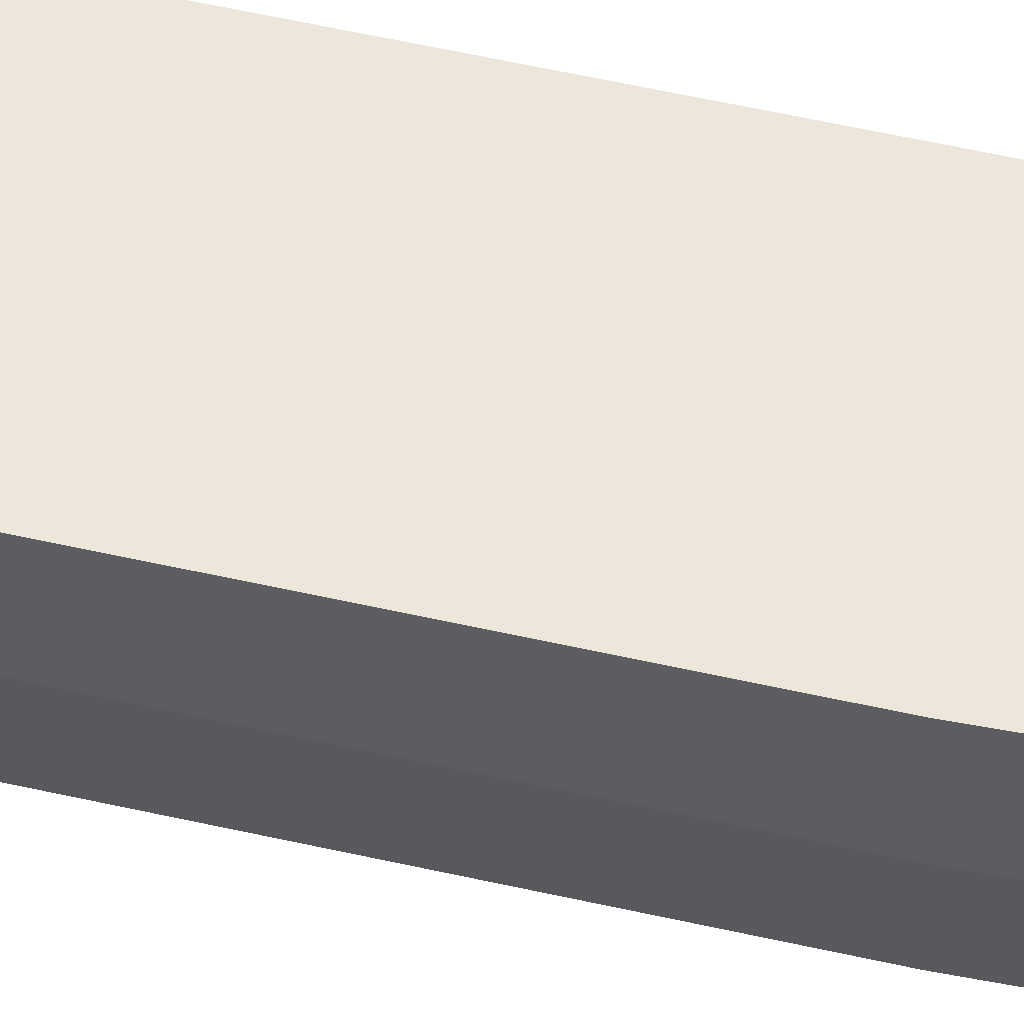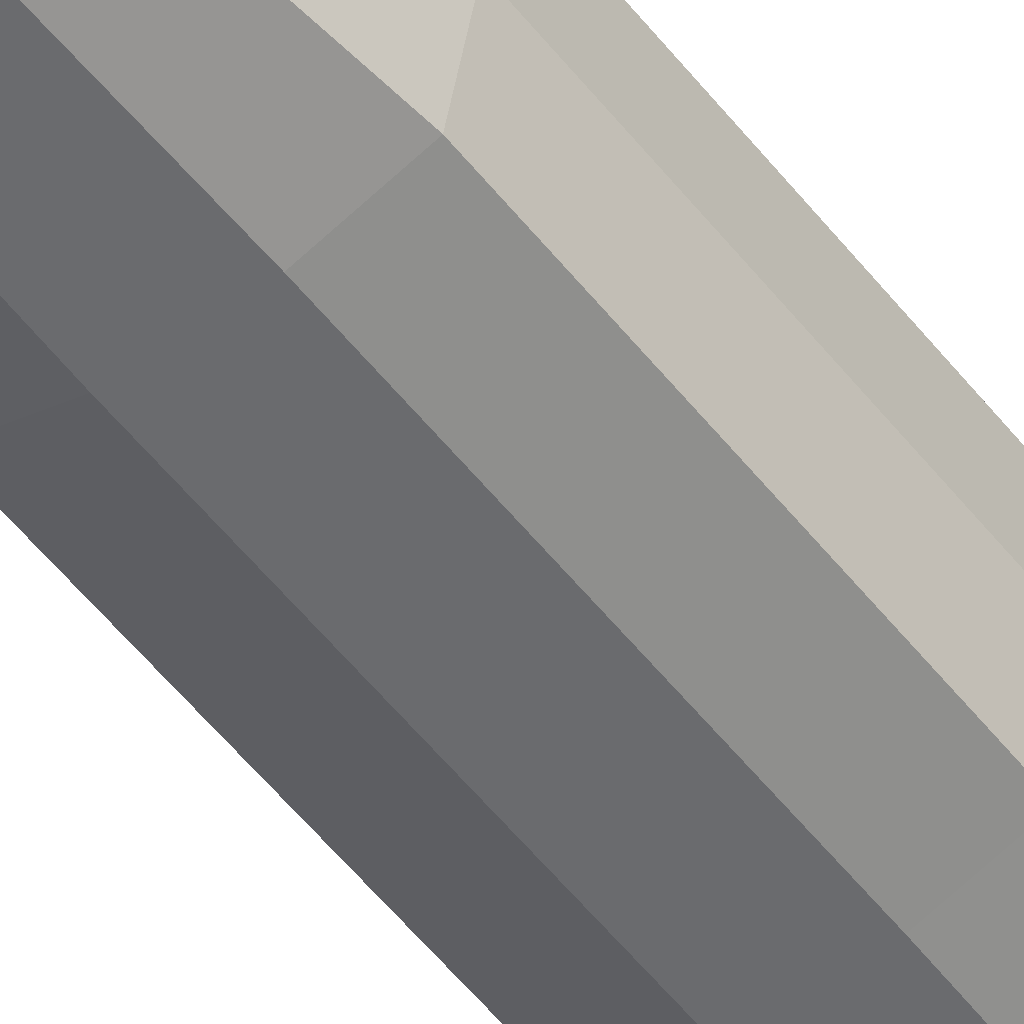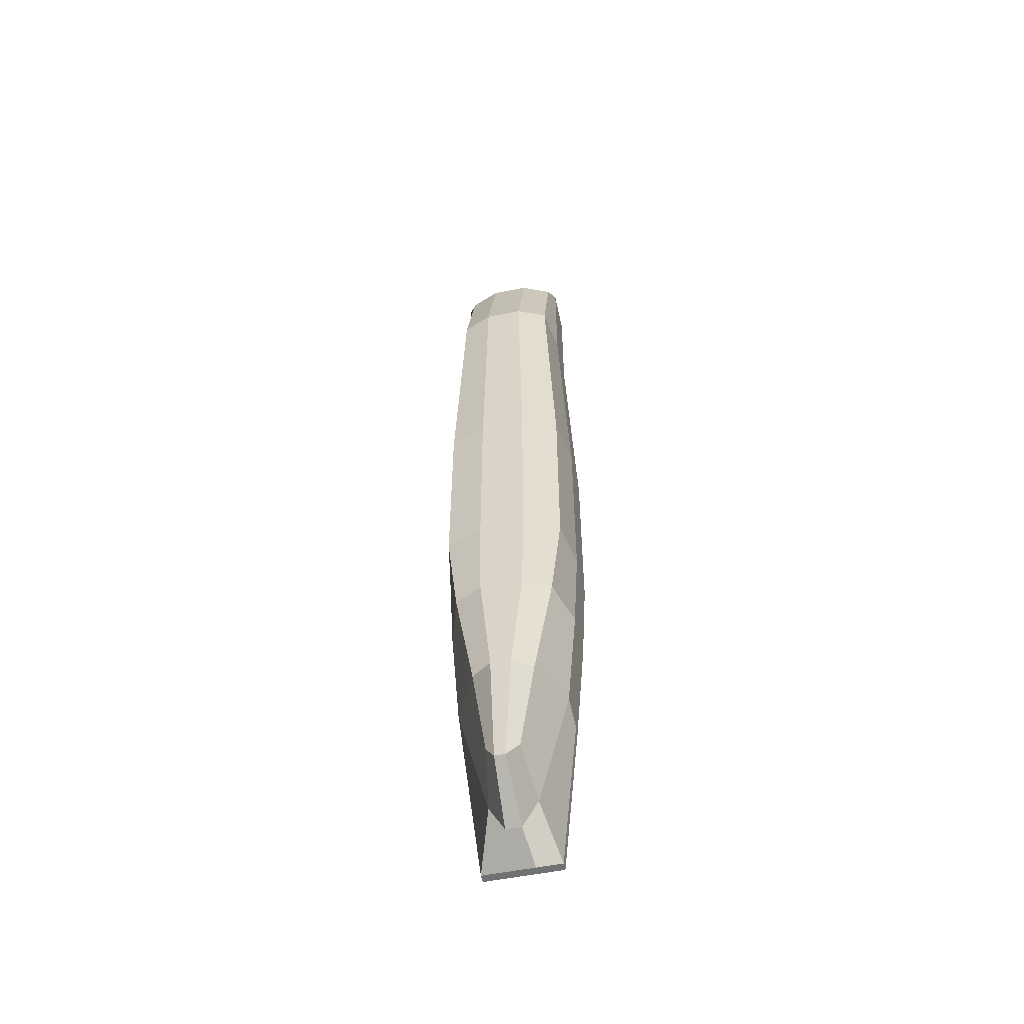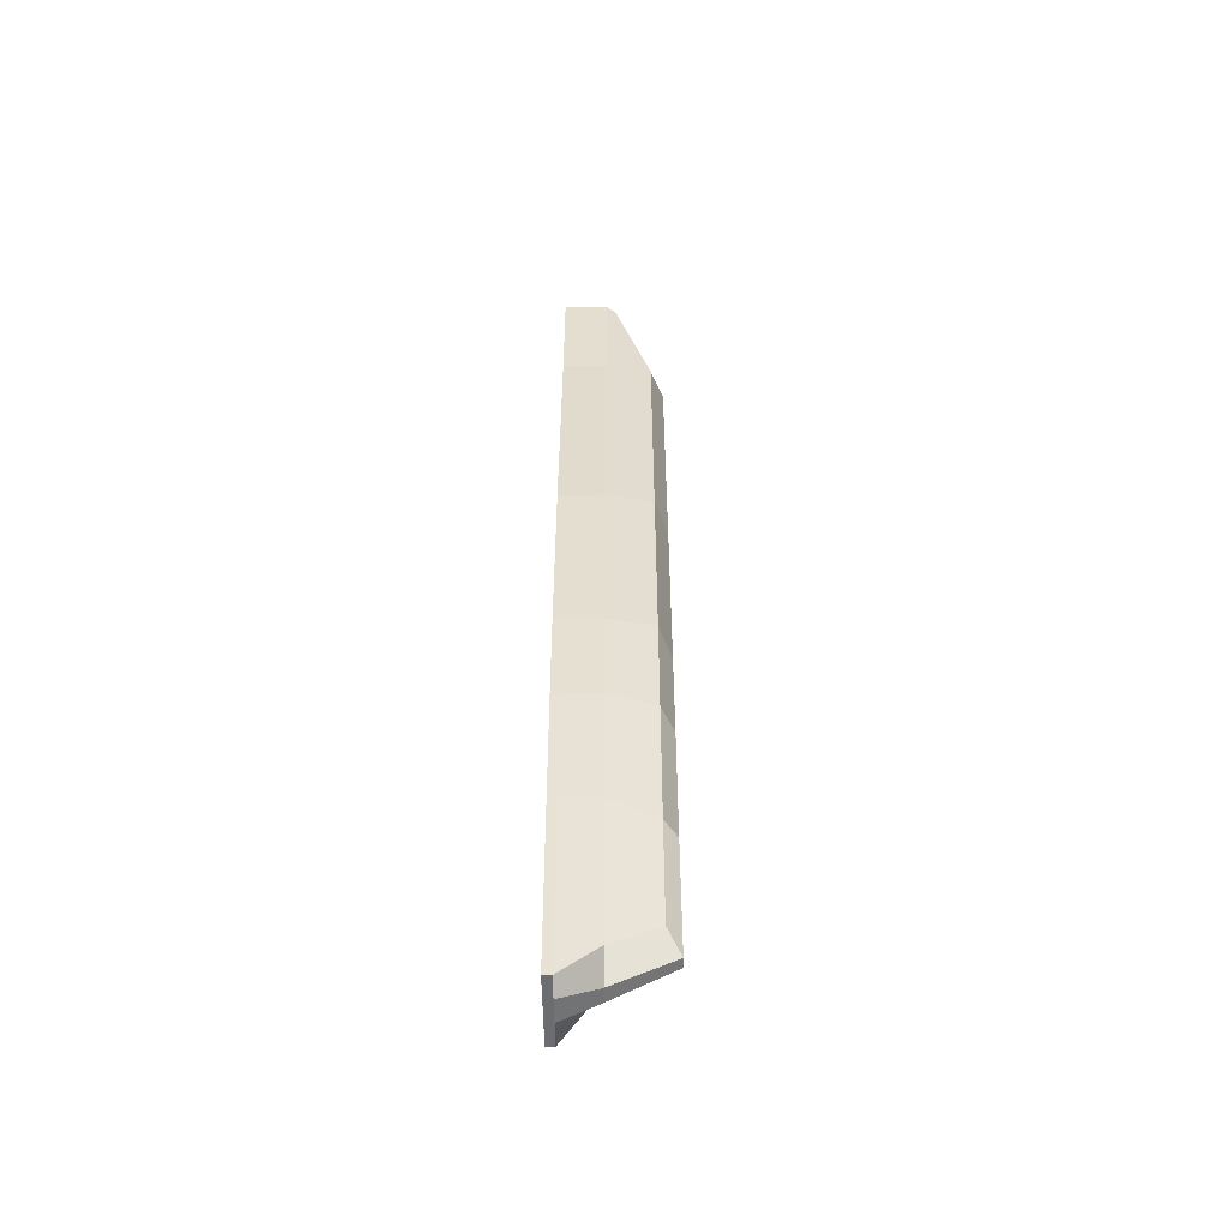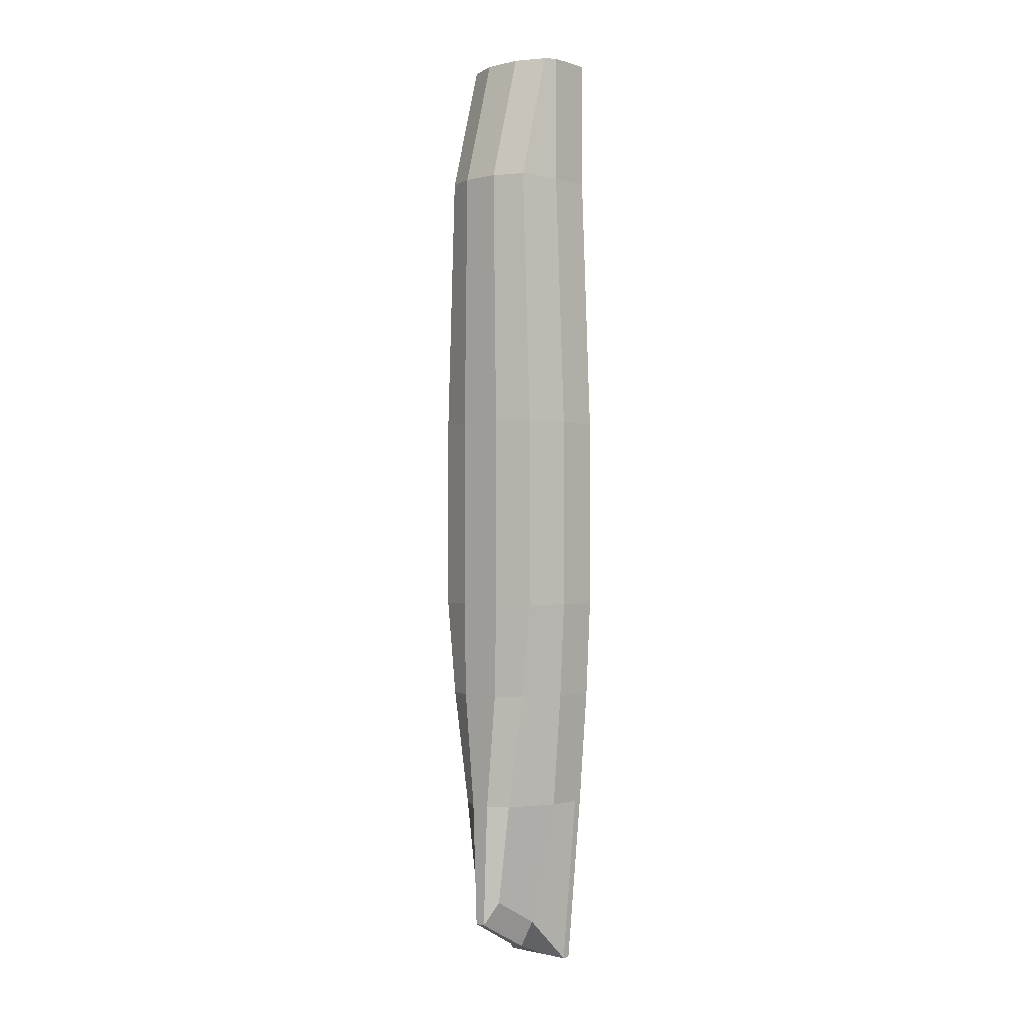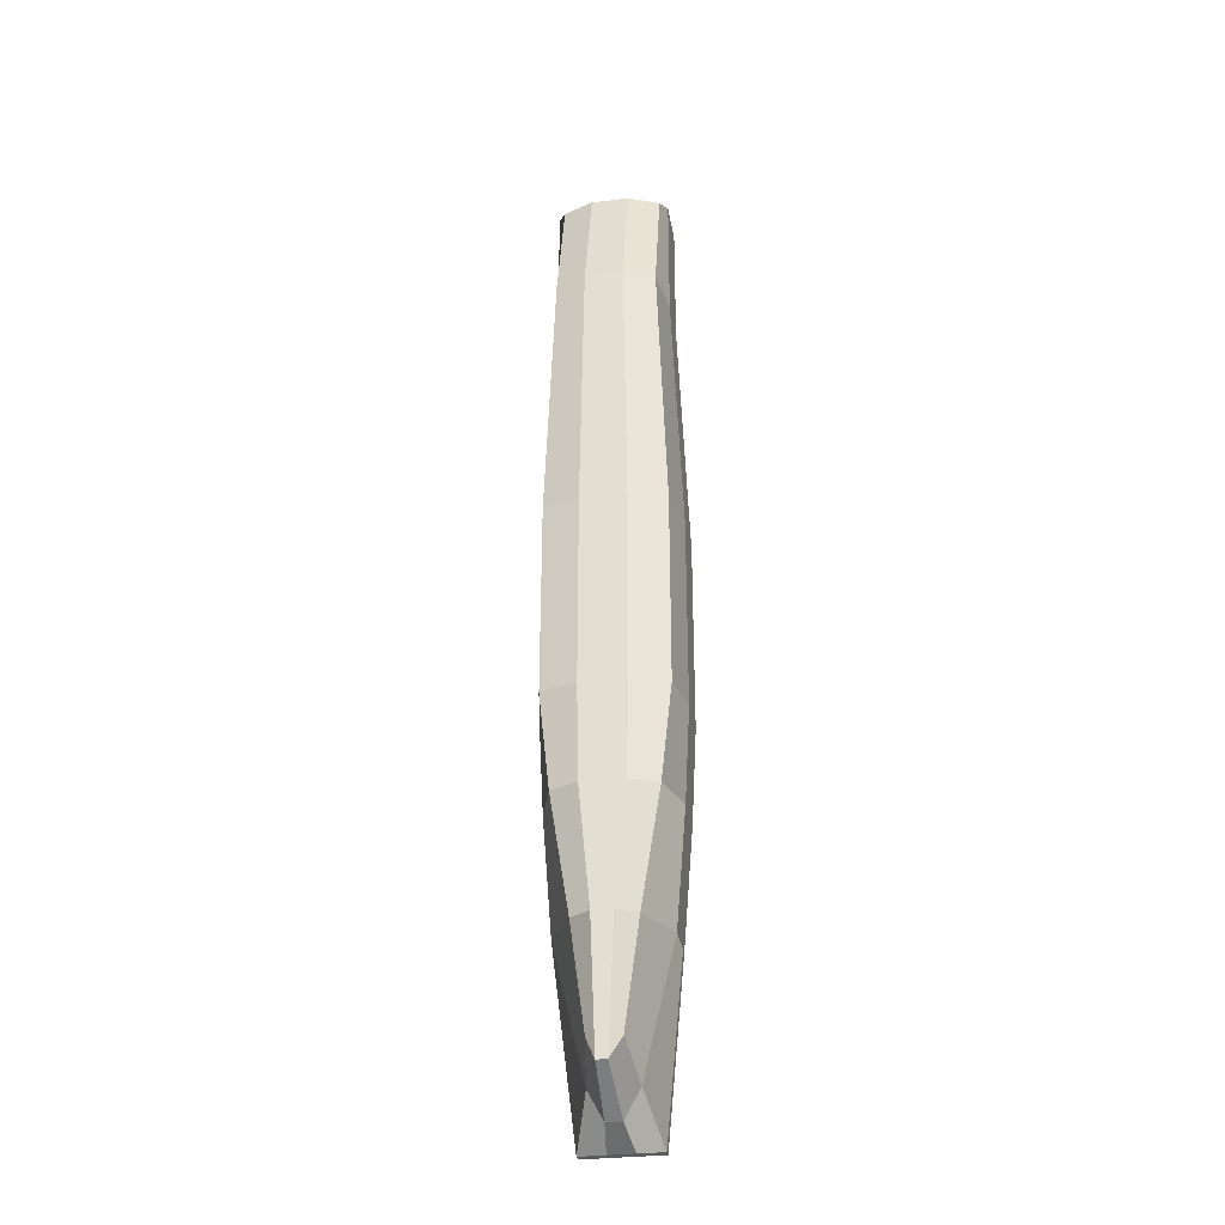
<metadata>
{"format":"obj","ext":"obj","renderer":"f3d","projection":"perspective","resolution":1024,"background":"white","views":[{"elev":51.4,"azim":-75.8,"up":"+Y"},{"elev":-53.4,"azim":-143.0,"up":"+Y"},{"elev":-55.1,"azim":11.9,"up":"+Z"},{"elev":-54.0,"azim":-89.0,"up":"+Z"},{"elev":-0.7,"azim":41.3,"up":"+Z"},{"elev":-31.5,"azim":9.6,"up":"+Z"}]}
</metadata>
<code>
v  -21.24 -7.89 25.97
v  -21.24 -7.89 -5.966
v  -9.316 -12.03 -5.966
v  -9.316 -12.03 25.97
v  5.499 -12.03 -5.966
v  5.499 -12.03 25.97
v  17.42 -7.89 -5.966
v  17.42 -7.89 25.97
v  -21.24 -7.89 -37.9
v  -9.316 -12.03 -37.9
v  5.499 -12.03 -37.9
v  17.42 -7.89 -37.9
v  -17.79 -7.89 -69.84
v  -8.772 -12.03 -69.84
v  4.955 -12.03 -69.84
v  13.97 -7.89 -69.84
v  -24.13 21.71 25.97
v  -9.316 21.71 25.97
v  -9.316 21.71 -5.966
v  -24.13 21.71 -5.966
v  5.499 21.71 25.97
v  5.499 21.71 -5.966
v  20.31 21.71 25.97
v  20.31 21.71 -5.966
v  -9.316 21.71 -37.9
v  -24.13 21.71 -37.9
v  5.499 21.71 -37.9
v  20.31 21.71 -37.9
v  -8.772 21.71 -69.84
v  -22.5 21.71 -69.84
v  4.955 21.71 -69.84
v  18.68 21.71 -69.84
v  -18.14 3.92 154.7
v  -8.125 -0.2194 154.7
v  -8.125 7.147 154.7
v  -20.57 7.147 154.7
v  4.325 -0.2194 154.7
v  4.325 7.147 154.7
v  14.34 3.92 154.7
v  16.77 7.147 154.7
v  -8.125 19.05 154.7
v  -20.57 19.05 154.7
v  4.325 19.05 154.7
v  16.77 19.05 154.7
v  -8.125 21.71 154.7
v  -20.57 21.71 154.7
v  4.325 21.71 154.7
v  16.77 21.71 154.7
v  20.31 7.147 -5.966
v  20.31 7.147 25.97
v  20.31 7.147 -37.9
v  18.68 7.147 -69.84
v  20.31 19.05 -5.966
v  20.31 19.05 25.97
v  20.31 19.05 -37.9
v  18.68 19.05 -69.84
v  3.211 -7.89 -142.4
v  -0.2019 -12.03 -150.1
v  0.5897 7.147 -160.4
v  5.586 7.147 -151.1
v  -3.615 -12.03 -150.1
v  -4.406 7.147 -160.4
v  -7.028 -7.89 -142.4
v  -9.403 7.147 -151.1
v  2.151 19.05 -165.4
v  10.27 19.05 -165.4
v  -5.968 19.05 -165.4
v  -14.09 19.05 -165.4
v  2.151 21.71 -165.4
v  10.27 21.71 -165.4
v  -5.968 21.71 -165.4
v  -14.09 21.71 -165.4
v  -24.13 7.147 -37.9
v  -22.5 7.147 -69.84
v  -24.13 7.147 -5.966
v  -24.13 7.147 25.97
v  -24.13 19.05 -37.9
v  -22.5 19.05 -69.84
v  -24.13 19.05 -5.966
v  -24.13 19.05 25.97
v  -11.6 -7.89 -108.5
v  -5.141 -12.03 -108.5
v  1.324 -12.03 -108.5
v  7.788 -7.89 -108.5
v  -7.747 21.71 -108.5
v  -19.42 21.71 -108.5
v  3.93 21.71 -108.5
v  15.61 21.71 -108.5
v  15.61 7.147 -108.5
v  15.61 19.05 -108.5
v  -19.42 7.147 -108.5
v  -19.42 19.05 -108.5
v  -8.125 -12.03 112.2
v  -18.14 -7.89 112.2
v  4.325 -12.03 112.2
v  14.34 -7.89 112.2
v  -20.57 21.71 112.2
v  -8.125 21.71 112.2
v  4.325 21.71 112.2
v  16.77 21.71 112.2
v  -20.57 7.147 112.2
v  16.77 7.147 112.2
v  -20.57 19.05 112.2
v  16.77 19.05 112.2
g Box002
f 1 2 3 4
f 4 3 5 6
f 6 5 7 8
f 2 9 10 3
f 3 10 11 5
f 5 11 12 7
f 9 13 14 10
f 10 14 15 11
f 11 15 16 12
f 17 18 19 20
f 18 21 22 19
f 21 23 24 22
f 20 19 25 26
f 19 22 27 25
f 22 24 28 27
f 26 25 29 30
f 25 27 31 29
f 27 28 32 31
f 33 34 35 36
f 34 37 38 35
f 37 39 40 38
f 36 35 41 42
f 35 38 43 41
f 38 40 44 43
f 42 41 45 46
f 41 43 47 45
f 43 44 48 47
f 8 7 49 50
f 7 12 51 49
f 12 16 52 51
f 50 49 53 54
f 49 51 55 53
f 51 52 56 55
f 54 53 24 23
f 53 55 28 24
f 55 56 32 28
f 57 58 59 60
f 58 61 62 59
f 61 63 64 62
f 60 59 65 66
f 59 62 67 65
f 62 64 68 67
f 66 65 69 70
f 65 67 71 69
f 67 68 72 71
f 13 9 73 74
f 9 2 75 73
f 2 1 76 75
f 74 73 77 78
f 73 75 79 77
f 75 76 80 79
f 78 77 26 30
f 77 79 20 26
f 79 80 17 20
f 14 13 81 82
f 15 14 82 83
f 16 15 83 84
f 30 29 85 86
f 29 31 87 85
f 31 32 88 87
f 52 16 84 89
f 56 52 89 90
f 32 56 90 88
f 13 74 91 81
f 74 78 92 91
f 78 30 86 92
f 84 83 58 57
f 89 84 57 60
f 83 82 61 58
f 82 81 63 61
f 81 91 64 63
f 90 89 60 66
f 91 92 68 64
f 87 88 70 69
f 88 90 66 70
f 85 87 69 71
f 92 86 72 68
f 86 85 71 72
f 1 4 93 94
f 4 6 95 93
f 6 8 96 95
f 18 17 97 98
f 21 18 98 99
f 23 21 99 100
f 76 1 94 101
f 8 50 102 96
f 80 76 101 103
f 50 54 104 102
f 17 80 103 97
f 54 23 100 104
f 94 93 34 33
f 101 94 33 36
f 93 95 37 34
f 95 96 39 37
f 96 102 40 39
f 103 101 36 42
f 102 104 44 40
f 98 97 46 45
f 97 103 42 46
f 99 98 45 47
f 104 100 48 44
f 100 99 47 48

</code>
